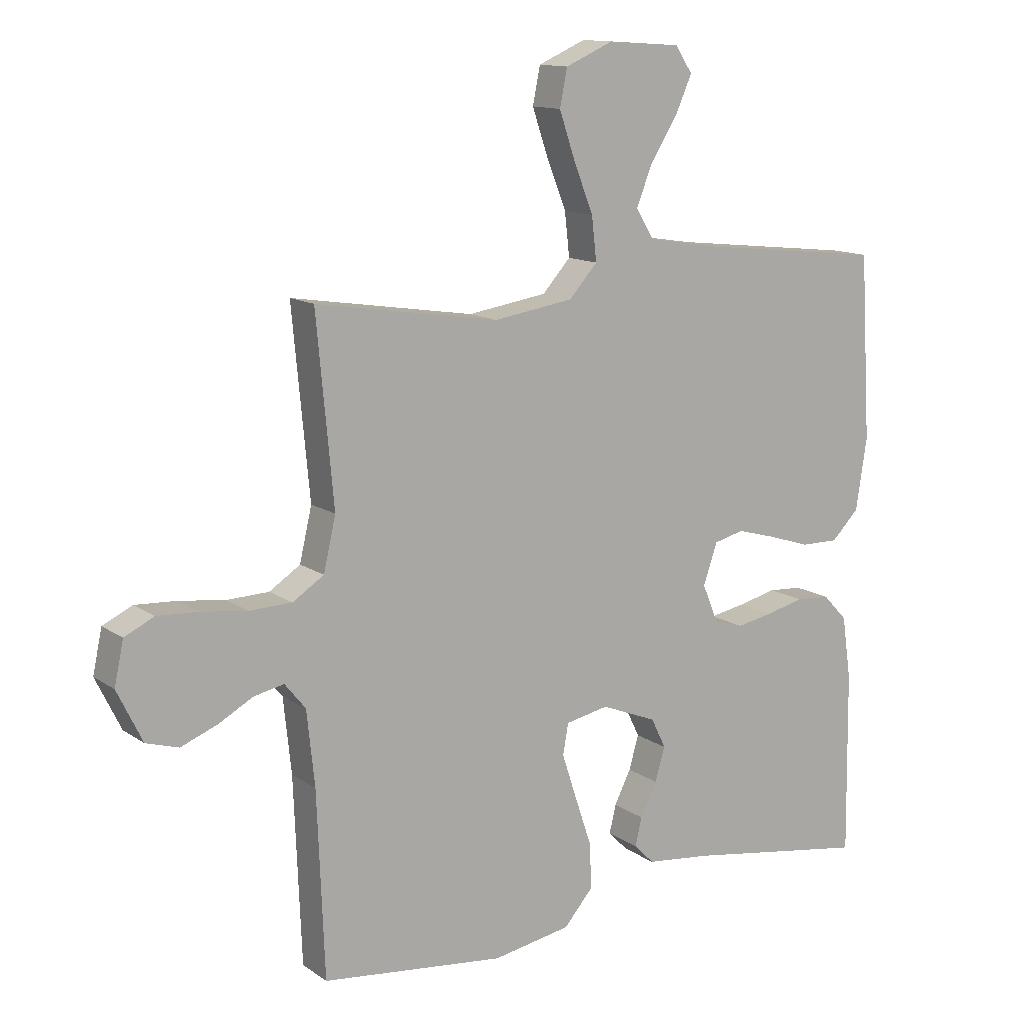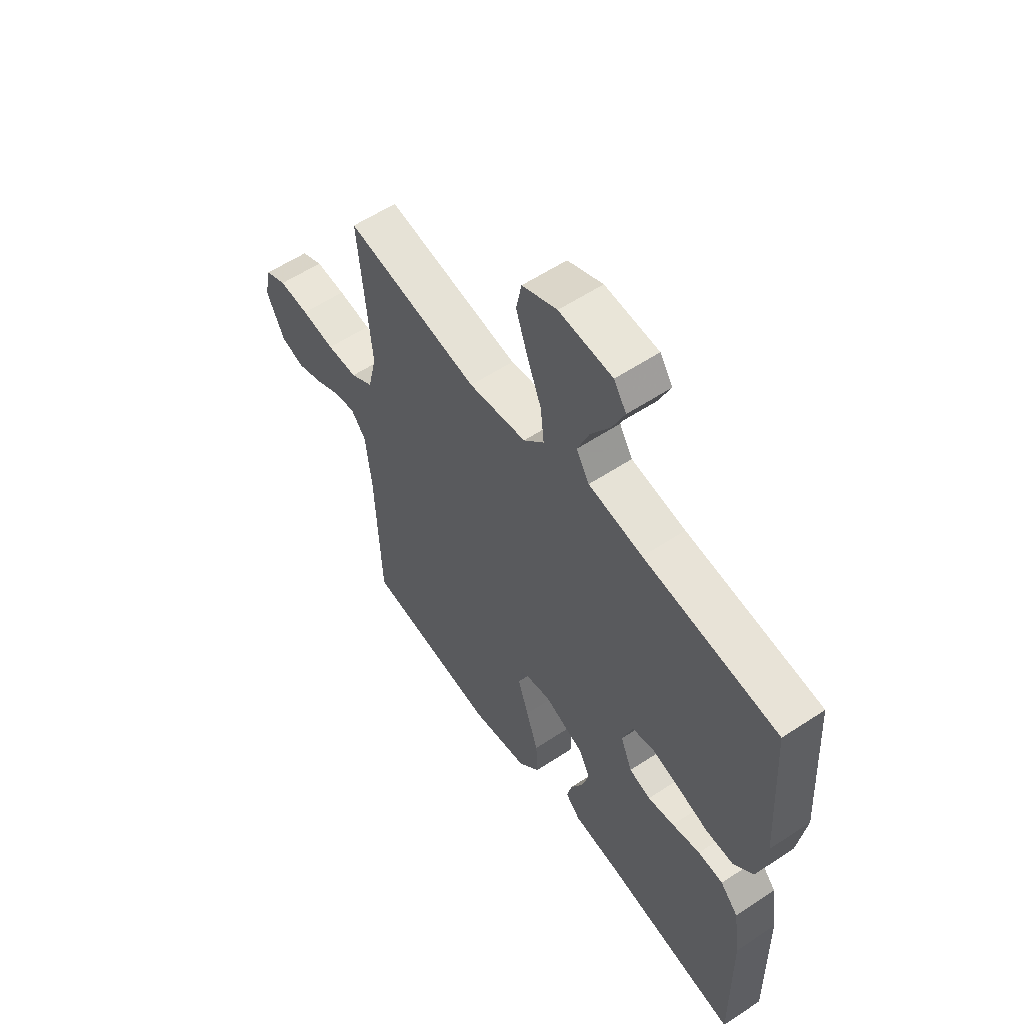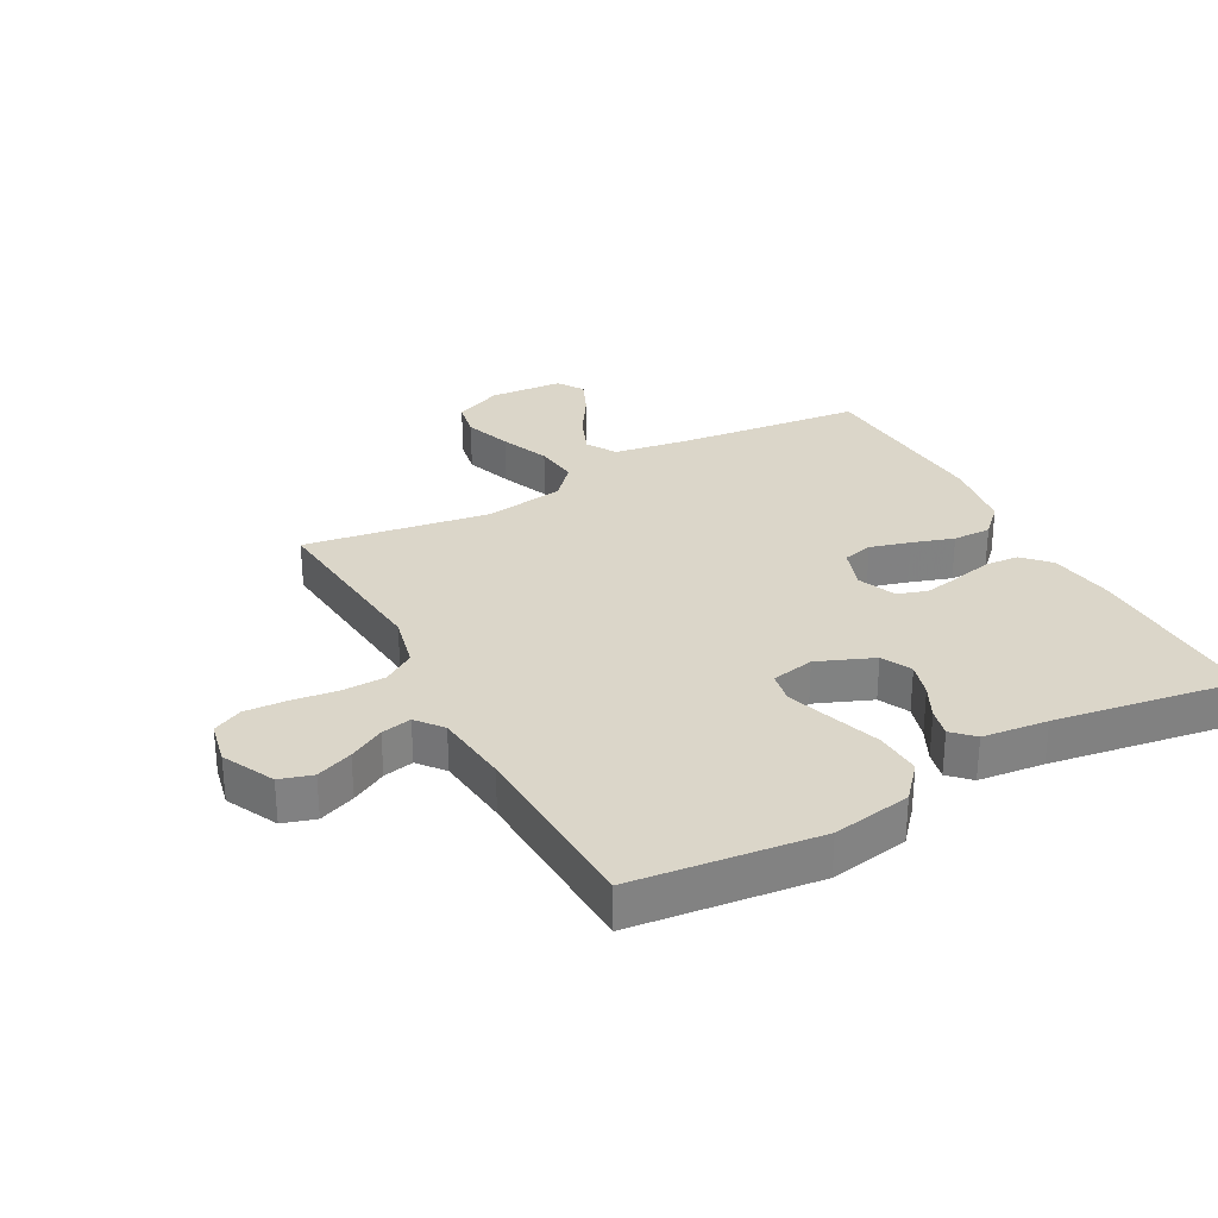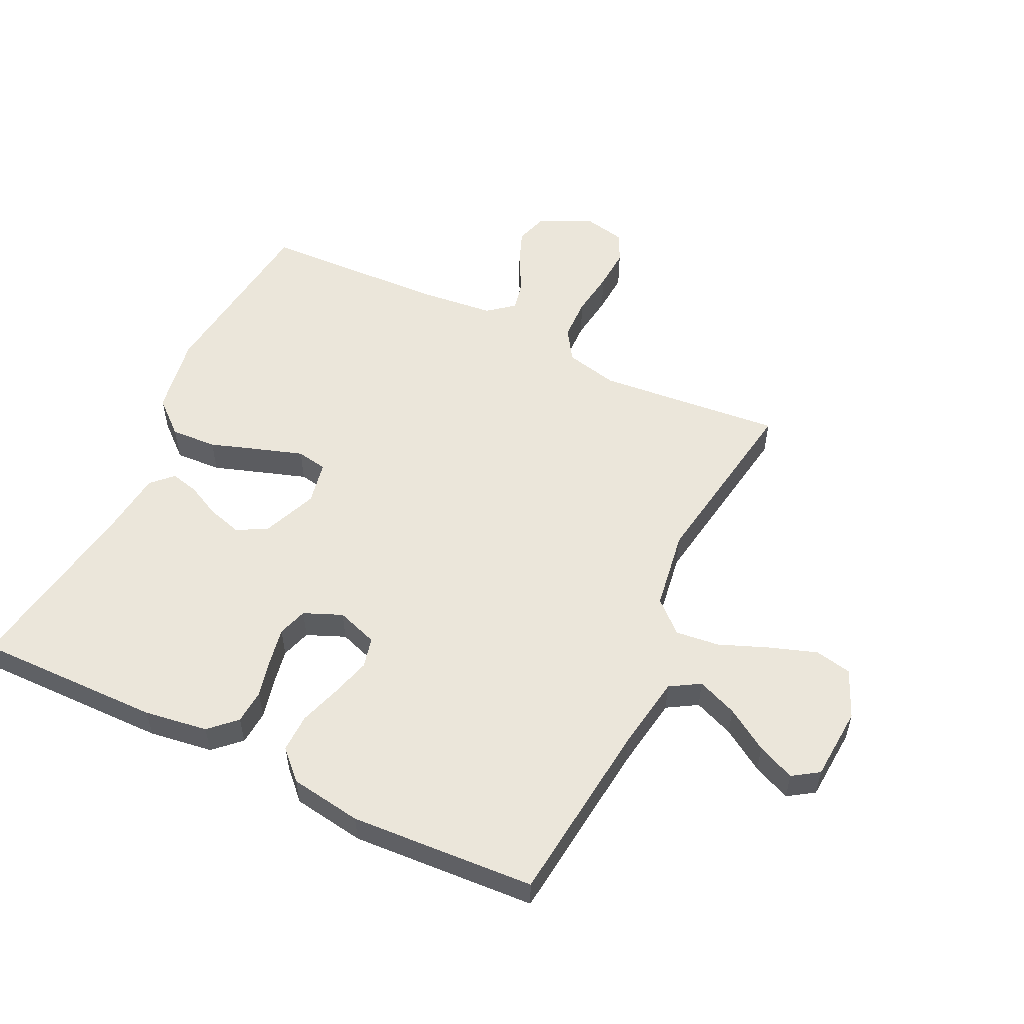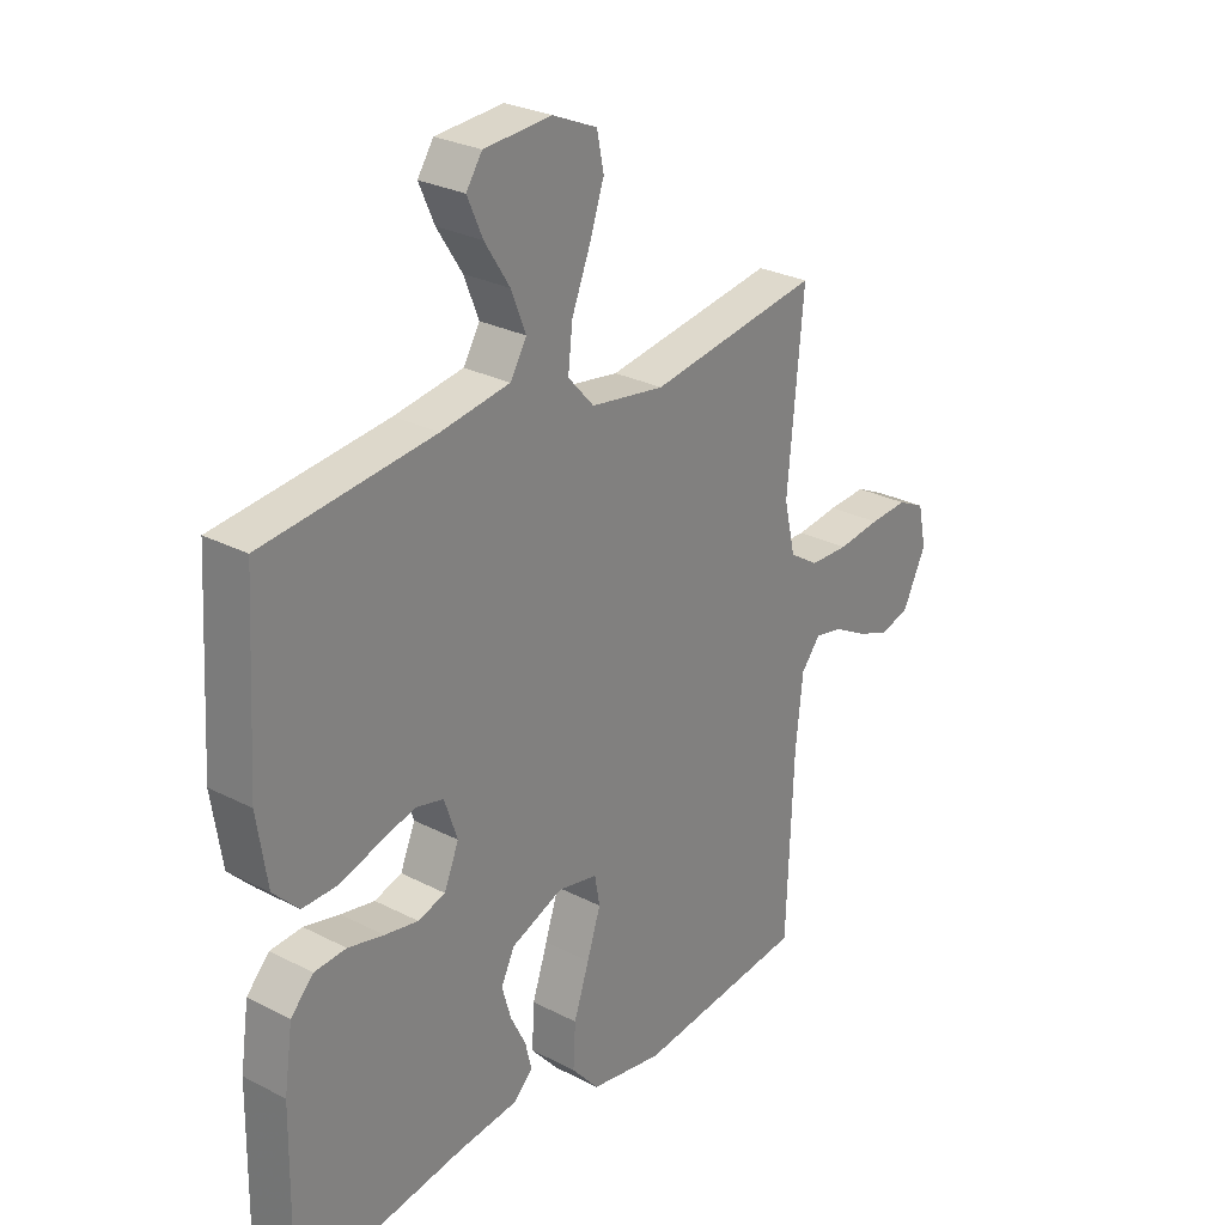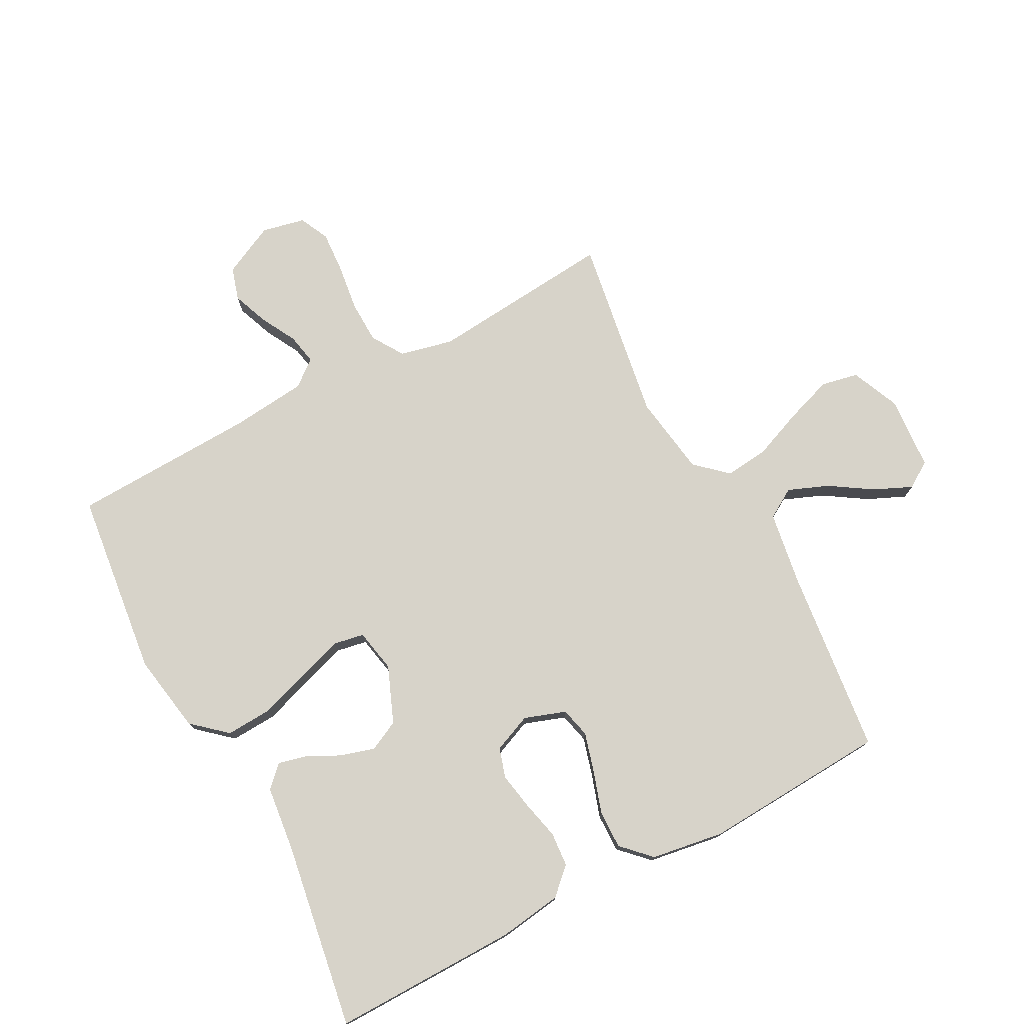
<metadata>
{"format":"obj","ext":"obj","renderer":"f3d","projection":"perspective","resolution":1024,"background":"white","views":[{"elev":12.9,"azim":146.5,"up":"+Z"},{"elev":57.6,"azim":-124.5,"up":"+Z"},{"elev":29.8,"azim":151.5,"up":"+Y"},{"elev":54.7,"azim":-64.3,"up":"+Y"},{"elev":27.5,"azim":-51.5,"up":"+Z"},{"elev":76.3,"azim":-117.9,"up":"+Y"}]}
</metadata>
<code>
v 0.5 0.07 0.5
v 0.472 0.07 0.2
v 0.492 0.07 0.114
v 0.543 0.07 0.081
v 0.612 0.07 0.079
v 0.687 0.07 0.089
v 0.755 0.07 0.093
v 0.803 0.07 0.07
v 0.818 0.07 0
v 0.777 0.07 -0.084
v 0.724 0.07 -0.1
v 0.665 0.07 -0.077
v 0.608 0.07 -0.046
v 0.559 0.07 -0.036
v 0.525 0.07 -0.078
v 0.512 0.07 -0.2
v 0.5 0.07 -0.5
v 0.2 0.07 -0.535
v 0.072 0.07 -0.513
v 0.024 0.07 -0.458
v 0.028 0.07 -0.383
v 0.055 0.07 -0.303
v 0.079 0.07 -0.23
v 0.07 0.07 -0.18
v 0 0.07 -0.166
v -0.091 0.07 -0.203
v -0.115 0.07 -0.252
v -0.099 0.07 -0.307
v -0.072 0.07 -0.361
v -0.061 0.07 -0.407
v -0.094 0.07 -0.44
v -0.2 0.07 -0.452
v -0.5 0.07 -0.5
v -0.496 0.07 -0.2
v -0.481 0.07 -0.097
v -0.441 0.07 -0.055
v -0.385 0.07 -0.051
v -0.322 0.07 -0.066
v -0.263 0.07 -0.077
v -0.215 0.07 -0.062
v -0.189 0.07 0
v -0.212 0.07 0.067
v -0.261 0.07 0.079
v -0.325 0.07 0.061
v -0.393 0.07 0.039
v -0.455 0.07 0.038
v -0.5 0.07 0.083
v -0.518 0.07 0.2
v -0.5 0.07 0.5
v -0.2 0.07 0.533
v -0.079 0.07 0.552
v -0.05 0.07 0.6
v -0.076 0.07 0.665
v -0.12 0.07 0.734
v -0.147 0.07 0.795
v -0.119 0.07 0.837
v 0 0.07 0.845
v 0.078 0.07 0.811
v 0.09 0.07 0.751
v 0.064 0.07 0.675
v 0.032 0.07 0.595
v 0.024 0.07 0.524
v 0.07 0.07 0.473
v 0.2 0.07 0.453
v 0.5 0 0.5
v 0.472 0 0.2
v 0.492 0 0.114
v 0.543 0 0.081
v 0.612 0 0.079
v 0.687 0 0.089
v 0.755 0 0.093
v 0.803 0 0.07
v 0.818 0 0
v 0.777 0 -0.084
v 0.724 0 -0.1
v 0.665 0 -0.077
v 0.608 0 -0.046
v 0.559 0 -0.036
v 0.525 0 -0.078
v 0.512 0 -0.2
v 0.5 0 -0.5
v 0.2 0 -0.535
v 0.072 0 -0.513
v 0.024 0 -0.458
v 0.028 0 -0.383
v 0.055 0 -0.303
v 0.079 0 -0.23
v 0.07 0 -0.18
v 0 0 -0.166
v -0.091 0 -0.203
v -0.115 0 -0.252
v -0.099 0 -0.307
v -0.072 0 -0.361
v -0.061 0 -0.407
v -0.094 0 -0.44
v -0.2 0 -0.452
v -0.5 0 -0.5
v -0.496 0 -0.2
v -0.481 0 -0.097
v -0.441 0 -0.055
v -0.385 0 -0.051
v -0.322 0 -0.066
v -0.263 0 -0.077
v -0.215 0 -0.062
v -0.189 0 0
v -0.212 0 0.067
v -0.261 0 0.079
v -0.325 0 0.061
v -0.393 0 0.039
v -0.455 0 0.038
v -0.5 0 0.083
v -0.518 0 0.2
v -0.5 0 0.5
v -0.2 0 0.533
v -0.079 0 0.552
v -0.05 0 0.6
v -0.076 0 0.665
v -0.12 0 0.734
v -0.147 0 0.795
v -0.119 0 0.837
v 0 0 0.845
v 0.078 0 0.811
v 0.09 0 0.751
v 0.064 0 0.675
v 0.032 0 0.595
v 0.024 0 0.524
v 0.07 0 0.473
v 0.2 0 0.453
f 59 60 61
f 58 59 61
f 57 58 61
f 56 57 61
f 55 56 61
f 54 55 61
f 53 54 61
f 52 53 61 62
f 51 52 62 63
f 48 49 50
f 47 48 50
f 46 47 50
f 45 46 50
f 44 45 50
f 50 51 63
f 44 50 63
f 43 44 63
f 36 37 38
f 35 36 38
f 34 35 38
f 33 34 38
f 32 33 38
f 32 38 39
f 31 32 39
f 30 31 39
f 29 30 39
f 28 29 39
f 27 28 39 40
f 20 21 22
f 19 20 22
f 18 19 22
f 17 18 22
f 16 17 22
f 15 16 22 23
f 14 15 23 24
f 11 12 13
f 10 11 13
f 9 10 13
f 8 9 13
f 7 8 13
f 6 7 13
f 5 6 13
f 4 5 13 14
f 14 24 25
f 4 14 25
f 3 4 25
f 64 1 2
f 64 2 3
f 63 64 3
f 43 63 3
f 42 43 3
f 3 25 26
f 42 3 26
f 41 42 26
f 26 27 40 41
f 125 124 123
f 125 123 122
f 125 122 121
f 125 121 120
f 125 120 119
f 125 119 118
f 125 118 117
f 126 125 117 116
f 127 126 116 115
f 114 113 112
f 114 112 111
f 114 111 110
f 114 110 109
f 114 109 108
f 127 115 114
f 127 114 108
f 127 108 107
f 102 101 100
f 102 100 99
f 102 99 98
f 102 98 97
f 102 97 96
f 103 102 96
f 103 96 95
f 103 95 94
f 103 94 93
f 103 93 92
f 104 103 92 91
f 86 85 84
f 86 84 83
f 86 83 82
f 86 82 81
f 86 81 80
f 87 86 80 79
f 88 87 79 78
f 77 76 75
f 77 75 74
f 77 74 73
f 77 73 72
f 77 72 71
f 77 71 70
f 77 70 69
f 78 77 69 68
f 89 88 78
f 89 78 68
f 89 68 67
f 66 65 128
f 67 66 128
f 67 128 127
f 67 127 107
f 67 107 106
f 90 89 67
f 90 67 106
f 90 106 105
f 105 104 91 90
f 1 65 66 2
f 2 66 67 3
f 3 67 68 4
f 4 68 69 5
f 5 69 70 6
f 6 70 71 7
f 7 71 72 8
f 8 72 73 9
f 9 73 74 10
f 10 74 75 11
f 11 75 76 12
f 12 76 77 13
f 13 77 78 14
f 14 78 79 15
f 15 79 80 16
f 16 80 81 17
f 17 81 82 18
f 18 82 83 19
f 19 83 84 20
f 20 84 85 21
f 21 85 86 22
f 22 86 87 23
f 23 87 88 24
f 24 88 89 25
f 25 89 90 26
f 26 90 91 27
f 27 91 92 28
f 28 92 93 29
f 29 93 94 30
f 30 94 95 31
f 31 95 96 32
f 32 96 97 33
f 33 97 98 34
f 34 98 99 35
f 35 99 100 36
f 36 100 101 37
f 37 101 102 38
f 38 102 103 39
f 39 103 104 40
f 40 104 105 41
f 41 105 106 42
f 42 106 107 43
f 43 107 108 44
f 44 108 109 45
f 45 109 110 46
f 46 110 111 47
f 47 111 112 48
f 48 112 113 49
f 49 113 114 50
f 50 114 115 51
f 51 115 116 52
f 52 116 117 53
f 53 117 118 54
f 54 118 119 55
f 55 119 120 56
f 56 120 121 57
f 57 121 122 58
f 58 122 123 59
f 59 123 124 60
f 60 124 125 61
f 61 125 126 62
f 62 126 127 63
f 63 127 128 64
f 64 128 65 1

</code>
